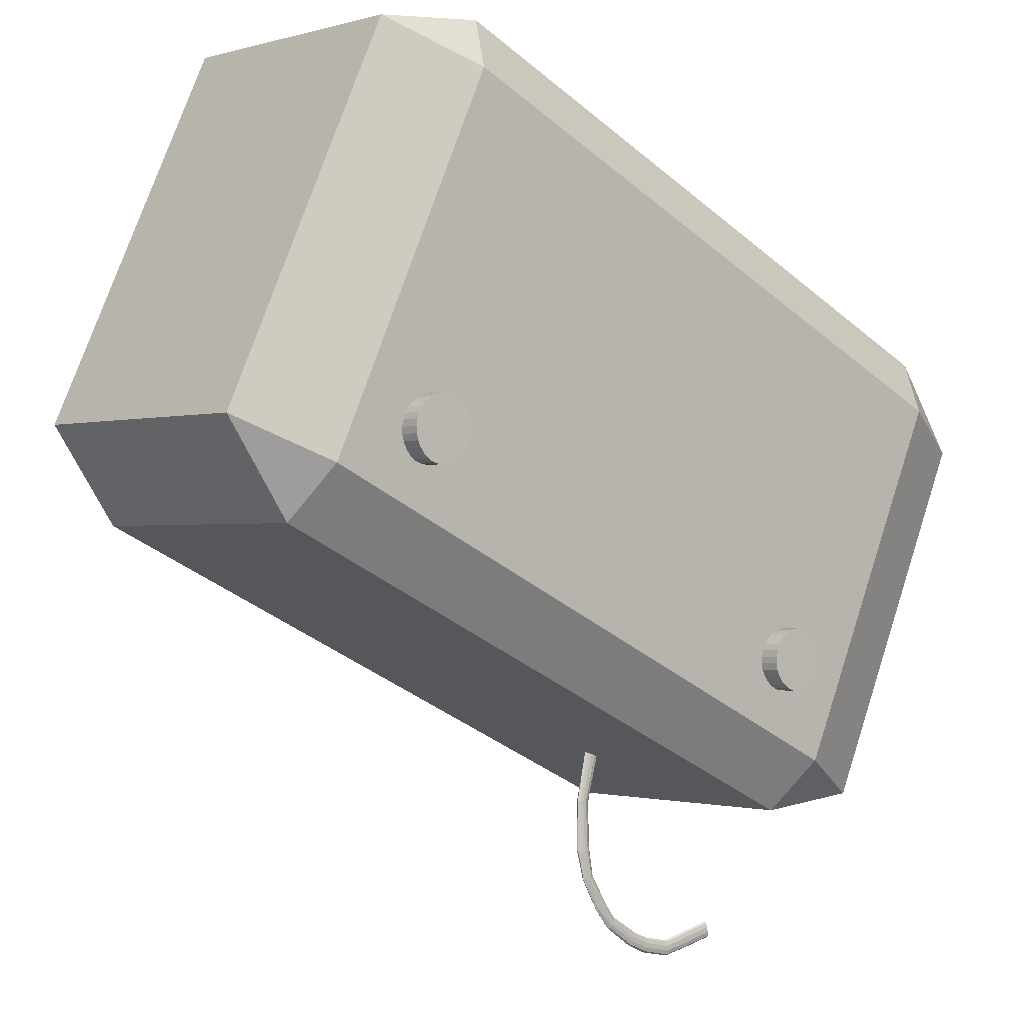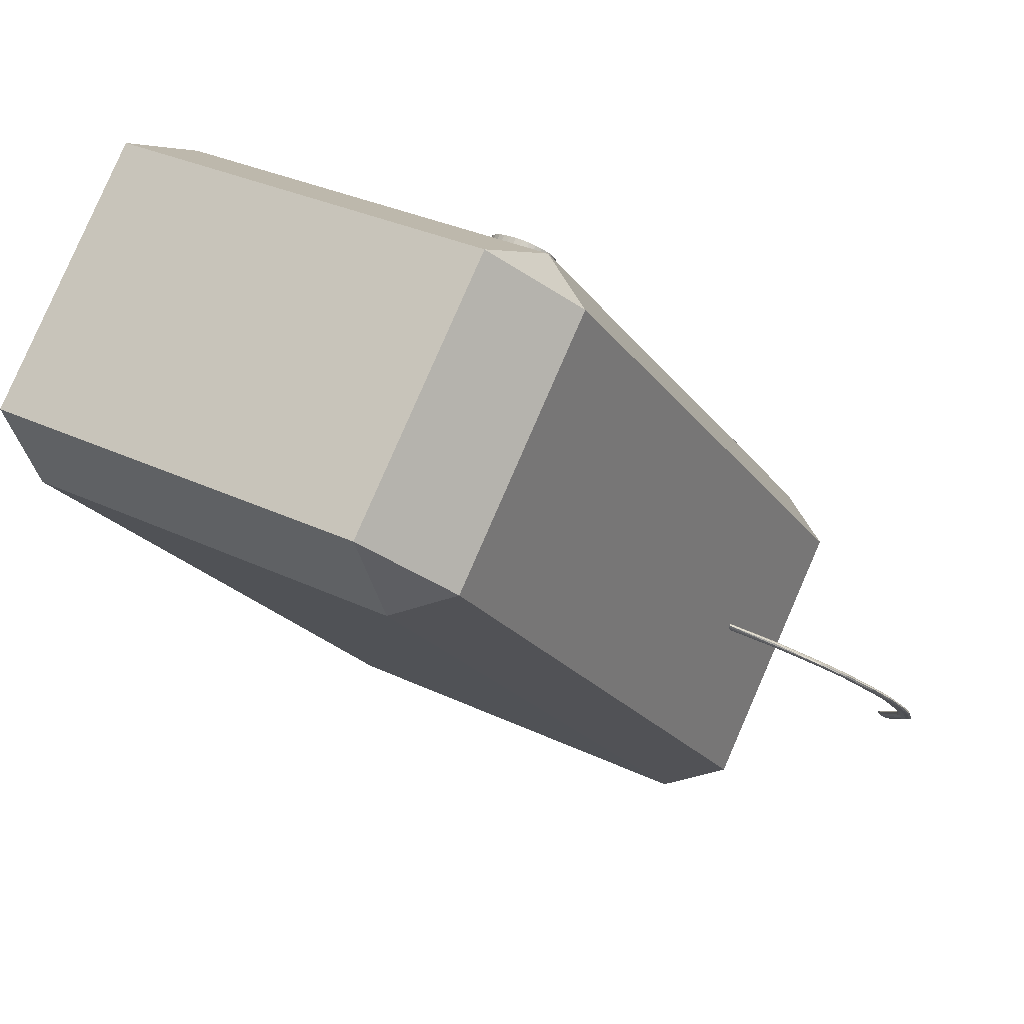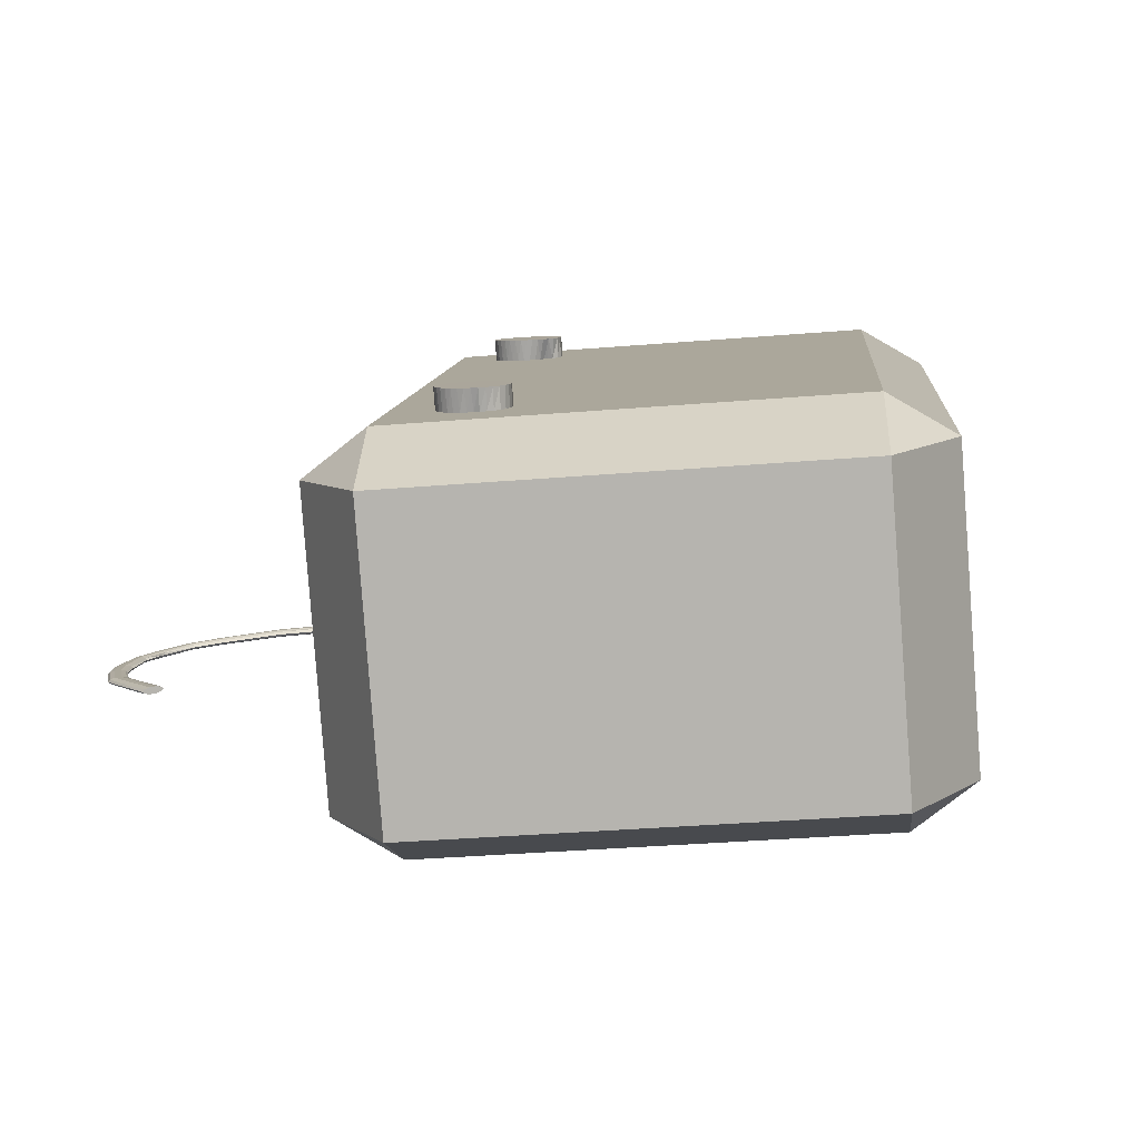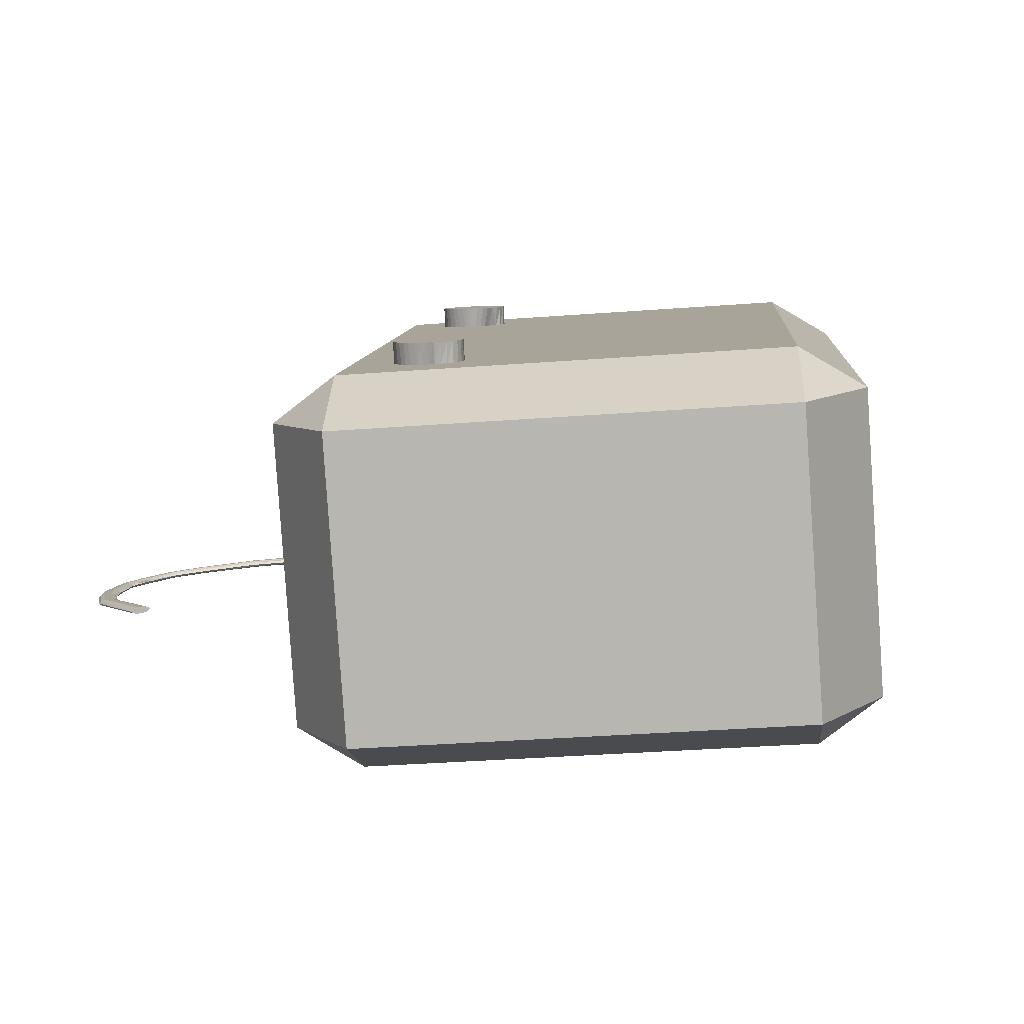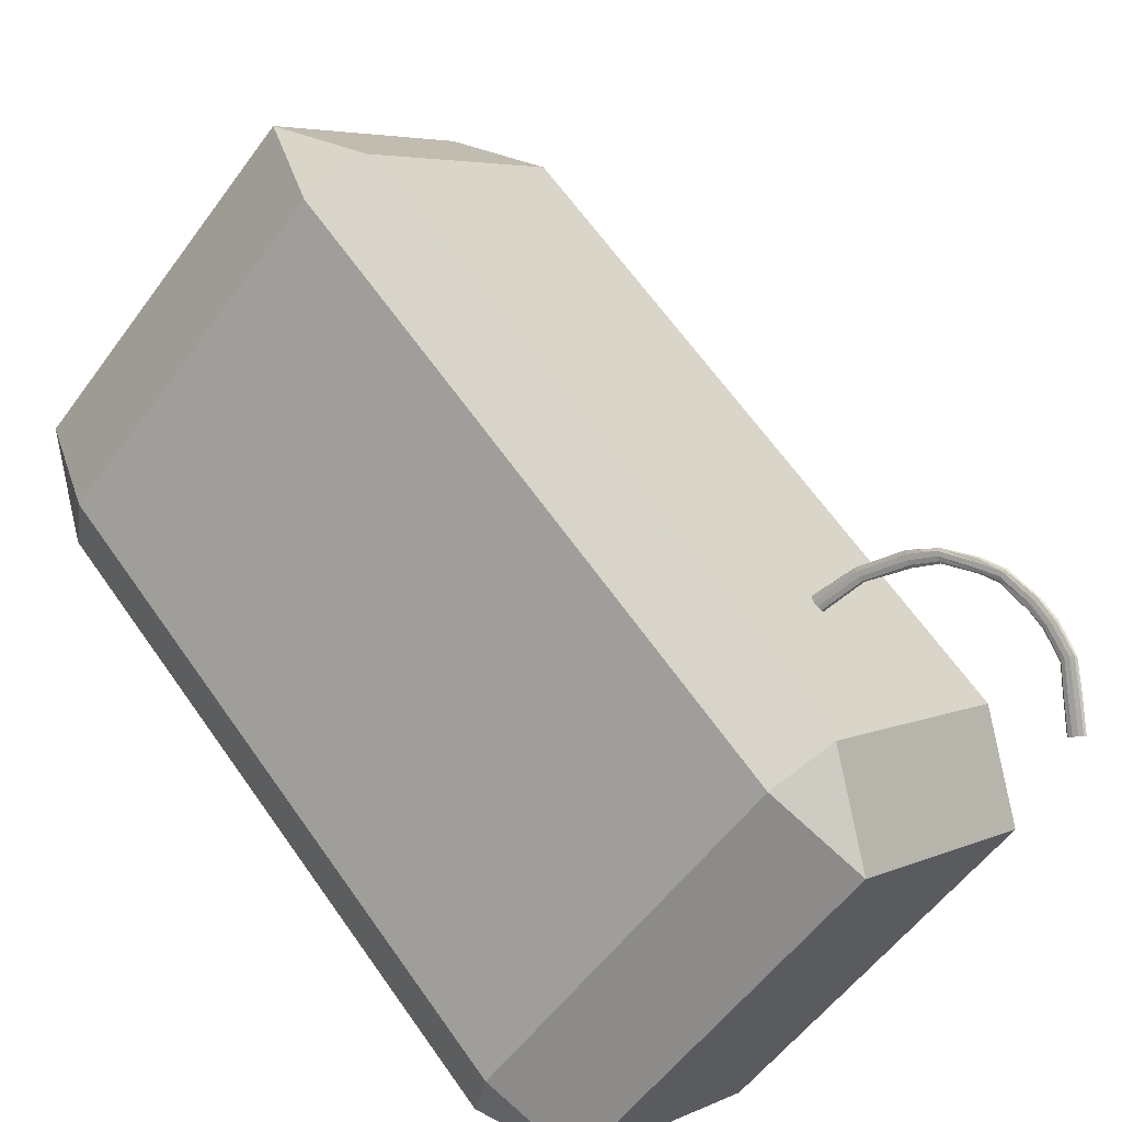
<metadata>
{"format":"obj","ext":"obj","renderer":"f3d","projection":"perspective","resolution":1024,"background":"white","views":[{"elev":71.6,"azim":18.2,"up":"+Y"},{"elev":31.2,"azim":-55.6,"up":"+Y"},{"elev":-36.4,"azim":96.1,"up":"+Y"},{"elev":-37.3,"azim":95.5,"up":"+Y"},{"elev":-55.0,"azim":-35.4,"up":"+Y"}]}
</metadata>
<code>
g  Mesh Mesh
v -0.4099 0.9451 0.005807
v 0.4099 -0.9451 0.005806
v -0.9451 0.4099 0.005807
v 0.3333 -1.022 1.288
v -1.022 0.3333 0.1662
v 0.3333 -1.022 0.1662
v 1.139 -0.6037 1.288
v 0.6037 -1.139 0.1662
v 1.139 -0.6037 0.1662
v -0.9451 0.4099 1.448
v 0.9451 -0.4099 1.448
v -0.4099 0.9451 1.448
v -0.3333 1.022 1.288
v 1.022 -0.3333 0.1662
v -0.3333 1.022 0.1662
v -0.6037 1.139 1.288
v -0.6037 1.139 0.1662
v 1.022 -0.3333 1.288
v 0.9451 -0.4099 0.005806
v -1.139 0.6037 1.288
v -1.022 0.3333 1.288
v -1.139 0.6037 0.1662
v 0.6037 -1.139 1.288
v 0.4099 -0.9451 1.448
v 0.8864 -0.9068 1.767
v 0.833 -0.8466 1.823
v 0.8303 -0.8507 1.827
v 0.8878 -0.9014 1.763
v 0.8294 -0.8388 1.814
v 0.8848 -0.8942 1.753
v 0.8226 -0.832 1.802
v 0.8784 -0.8878 1.741
v 0.815 -0.8286 1.793
v 0.8712 -0.8848 1.731
v 0.8096 -0.83 1.79
v 0.8644 -0.8915 1.731
v 0.8081 -0.8352 1.793
v 0.8675 -0.8988 1.741
v 0.8105 -0.8418 1.803
v 0.8738 -0.9051 1.753
v 0.8167 -0.848 1.814
v 0.8811 -0.9082 1.763
v 0.8246 -0.8517 1.824
v 0.4041 -0.4354 1.449
v 0.3933 -0.4246 1.449
v 0.4146 -0.424 1.448
v 0.9023 -0.2142 1.072
v 0.9496 -0.1838 1.057
v 0.9507 -0.1842 1.073
v 0.9044 -0.2171 1.059
v 0.9464 -0.1813 1.04
v 0.9028 -0.2161 1.043
v 0.9403 -0.1758 1.024
v 0.8993 -0.2133 1.027
v 0.9311 -0.1672 1.011
v 0.892 -0.2065 1.013
v 0.9204 -0.1569 1.001
v 0.8812 -0.1962 1.002
v 0.9085 -0.1453 0.9936
v 0.8693 -0.1846 0.9951
v 0.8958 -0.1329 0.9897
v 0.8567 -0.1722 0.9912
v 0.883 -0.1201 0.9893
v 0.8312 -0.1467 0.994
v 0.8704 -0.1074 0.9925
v 0.8194 -0.1346 1.001
v 0.8585 -0.09534 0.9991
v 0.8087 -0.1236 1.01
v 0.8478 -0.08435 1.009
v 0.7997 -0.1142 1.023
v 0.8388 -0.07486 1.021
v 0.7926 -0.1065 1.038
v 0.8317 -0.06724 1.036
v 0.7877 -0.1011 1.054
v 0.8269 -0.06177 1.053
v 0.7853 -0.09795 1.072
v 0.8244 -0.05866 1.071
v 0.7854 -0.09733 1.09
v 0.8245 -0.05804 1.089
v 0.788 -0.09921 1.108
v 0.8271 -0.05992 1.107
v 0.793 -0.1035 1.125
v 0.8321 -0.06425 1.123
v 0.8002 -0.1101 1.14
v 0.8393 -0.07084 1.139
v 0.81 -0.1194 1.152
v 0.8491 -0.08005 1.151
v 0.8212 -0.1302 1.161
v 0.8602 -0.09075 1.16
v 0.8333 -0.1419 1.167
v 0.8722 -0.1024 1.166
v 0.8456 -0.1541 1.169
v 0.8846 -0.1146 1.168
v 0.8578 -0.1662 1.167
v 0.8969 -0.1268 1.167
v 0.9087 -0.1386 1.163
v 0.8694 -0.1778 1.162
v 0.9194 -0.1496 1.156
v 0.8798 -0.1885 1.155
v 0.9289 -0.1595 1.146
v 0.889 -0.1979 1.145
v 0.9369 -0.1679 1.134
v 0.8964 -0.2058 1.133
v 0.9432 -0.1747 1.121
v 0.9016 -0.2116 1.119
v 0.9475 -0.1796 1.106
v 0.9045 -0.2151 1.103
v 0.95 -0.1828 1.09
v 0.9048 -0.216 1.088
v -0.1376 0.8256 1.038
v -0.08707 0.8528 1.021
v -0.08157 0.848 1.035
v -0.1404 0.8271 1.016
v -0.09437 0.8595 1.008
v -0.1052 0.8696 0.9984
v -0.1457 0.8317 1.002
v -0.1176 0.8816 0.9928
v -0.1562 0.8418 0.9941
v -0.1306 0.8941 0.9906
v -0.1692 0.8543 0.9919
v -0.1435 0.9067 0.9919
v -0.1822 0.8669 0.9932
v -0.156 0.919 0.9968
v -0.1946 0.8792 0.9981
v -0.1675 0.9304 1.005
v -0.2061 0.8906 1.006
v -0.1776 0.9405 1.016
v -0.2245 0.9092 1.031
v -0.1859 0.949 1.03
v -0.2306 0.9157 1.047
v -0.192 0.9555 1.046
v -0.2344 0.92 1.064
v -0.1958 0.9597 1.063
v -0.2357 0.9218 1.082
v -0.1971 0.9616 1.081
v -0.2345 0.9212 1.1
v -0.1958 0.9609 1.099
v -0.2307 0.9181 1.118
v -0.1921 0.9578 1.116
v -0.2246 0.9126 1.134
v -0.1859 0.9524 1.133
v -0.2163 0.9051 1.148
v -0.1777 0.9449 1.147
v -0.2063 0.8957 1.16
v -0.1676 0.9355 1.159
v -0.1948 0.8849 1.169
v -0.1562 0.9246 1.168
v -0.1823 0.8729 1.175
v -0.1437 0.9127 1.173
v -0.1688 0.8599 1.174
v -0.1303 0.8998 1.174
v -0.1558 0.8472 1.17
v -0.1173 0.8871 1.17
v -0.144 0.8356 1.162
v -0.1054 0.8754 1.163
v -0.09487 0.865 1.153
v -0.1339 0.8255 1.151
v -0.08624 0.8562 1.14
v -0.1258 0.8174 1.138
v -0.07957 0.8494 1.126
v -0.1202 0.8116 1.123
v -0.07501 0.8445 1.111
v -0.117 0.808 1.107
v -0.07268 0.8417 1.095
v -0.1159 0.8065 1.091
v -0.07243 0.8409 1.079
v -0.1173 0.8074 1.075
v -0.07404 0.8419 1.064
v -0.1215 0.811 1.061
v -0.07722 0.8444 1.049
v -0.1283 0.8171 1.048
v 0.4493 -0.4764 1.719
v 0.4091 -0.4295 1.591
v 0.4069 -0.434 1.589
v 0.4537 -0.485 1.716
v 0.4114 -0.4427 1.586
v 0.4632 -0.4945 1.709
v 0.4208 -0.4521 1.583
v 0.4733 -0.5004 1.705
v 0.4317 -0.4588 1.581
v 0.4379 -0.4582 1.583
v 0.4804 -0.494 1.704
v 0.4355 -0.4491 1.583
v 0.4319 -0.4413 1.584
v 0.4245 -0.4339 1.586
v 0.4779 -0.4873 1.708
v 0.4164 -0.43 1.588
v 0.4717 -0.4811 1.713
v 0.4645 -0.4781 1.719
v 0.5478 -0.5749 1.846
v 0.4927 -0.5131 1.79
v 0.4897 -0.5168 1.788
v 0.5489 -0.5802 1.838
v 0.4889 -0.5202 1.782
v 0.5554 -0.5867 1.828
v 0.4959 -0.5272 1.774
v 0.5634 -0.5905 1.822
v 0.505 -0.5321 1.768
v 0.5121 -0.5325 1.765
v 0.5684 -0.582 1.818
v 0.5122 -0.5258 1.768
v 0.5116 -0.5211 1.773
v 0.5078 -0.5172 1.78
v 0.5677 -0.5772 1.826
v 0.5025 -0.5161 1.786
v 0.564 -0.5734 1.836
v 0.559 -0.5726 1.847
v 0.6654 -0.6925 1.897
v 0.5999 -0.6203 1.884
v 0.5953 -0.6224 1.88
v 0.6625 -0.6938 1.886
v 0.5905 -0.6217 1.872
v 0.6644 -0.6957 1.873
v 0.5942 -0.6255 1.86
v 0.5987 -0.6258 1.851
v 0.6065 -0.6268 1.846
v 0.6707 -0.6979 1.86
v 0.6763 -0.6899 1.861
v 0.6086 -0.6222 1.849
v 0.6084 -0.6178 1.859
v 0.6085 -0.6179 1.87
v 0.6782 -0.6877 1.872
v 0.6072 -0.6208 1.879
v 0.6777 -0.6871 1.885
v 0.6753 -0.6889 1.896
v 0.7765 -0.8036 1.873
v 0.7181 -0.7385 1.898
v 0.7124 -0.7396 1.894
v 0.7072 -0.7385 1.884
v 0.707 -0.7383 1.87
v 0.7699 -0.8012 1.864
v 0.7097 -0.7368 1.859
v 0.7665 -0.7978 1.851
v 0.7128 -0.7331 1.855
v 0.767 -0.7941 1.84
v 0.775 -0.7886 1.838
v 0.7161 -0.7297 1.859
v 0.7798 -0.7892 1.849
v 0.72 -0.7295 1.869
v 0.7844 -0.7938 1.861
v 0.7225 -0.7319 1.882
v 0.7858 -0.7994 1.872
v 0.7226 -0.7362 1.893
v 0.7834 -0.8037 1.875
v 0.7705 -0.7909 1.834
v 0.6727 -0.6931 1.9
v 0.6742 -0.6946 1.856
v 0.5544 -0.5748 1.852
v 0.5699 -0.5902 1.821
v 0.4552 -0.4755 1.724
v 0.4816 -0.502 1.701
v 0.3868 -0.4071 1.453
v 0.3933 -0.4069 1.453
v 0.4039 -0.4133 1.45
v 0.4213 -0.4349 1.448
v 0.4213 -0.4417 1.448
v 0.4148 -0.4419 1.449
v 0.3867 -0.4138 1.451
v 0.8658 -0.8862 1.728
v 0.8438 -0.1594 0.9909
v -0.1369 0.8242 1.028
v -0.2162 0.9007 1.017
f 1 2 3
f 4 5 6
f 7 8 9
f 10 11 12
f 13 14 15
f 16 12 13
f 1 17 15
f 18 11 7
f 14 9 19
f 20 21 10
f 5 22 3
f 4 23 24
f 2 8 6
f 2 5 3
f 3 17 1
f 15 16 13
f 23 6 8
f 9 18 7
f 22 21 20
f 24 7 11
f 11 13 12
f 19 8 2
f 10 4 24
f 12 20 10
f 1 14 19
f 20 17 22
f 25 26 27
f 28 29 26
f 30 31 29
f 32 33 31
f 34 35 33
f 35 36 37
f 37 38 39
f 39 40 41
f 32 30 40
f 41 42 43
f 43 25 27
f 44 45 46
f 47 48 49
f 50 51 48
f 52 53 51
f 54 55 53
f 56 57 55
f 58 59 57
f 60 61 59
f 62 63 61
f 63 64 65
f 65 66 67
f 67 68 69
f 69 70 71
f 71 72 73
f 73 74 75
f 75 76 77
f 77 78 79
f 79 80 81
f 81 82 83
f 83 84 85
f 85 86 87
f 87 88 89
f 89 90 91
f 91 92 93
f 93 94 95
f 94 96 95
f 97 98 96
f 99 100 98
f 101 102 100
f 103 104 102
f 105 106 104
f 107 108 106
f 109 49 108
f 104 106 81
f 110 111 112
f 111 113 114
f 113 115 114
f 116 117 115
f 118 119 117
f 120 121 119
f 122 123 121
f 124 125 123
f 126 127 125
f 127 128 129
f 129 130 131
f 131 132 133
f 133 134 135
f 135 136 137
f 137 138 139
f 139 140 141
f 141 142 143
f 143 144 145
f 145 146 147
f 147 148 149
f 149 150 151
f 151 152 153
f 153 154 155
f 154 156 155
f 157 158 156
f 159 160 158
f 161 162 160
f 163 164 162
f 165 166 164
f 167 168 166
f 169 170 168
f 171 112 170
f 166 168 133
f 172 173 174
f 175 174 176
f 177 176 178
f 179 178 180
f 181 179 180
f 182 181 183
f 184 182 183
f 185 186 184
f 187 188 185
f 173 189 187
f 190 191 192
f 193 192 194
f 195 194 196
f 197 196 198
f 199 197 198
f 200 199 201
f 202 200 201
f 203 204 202
f 205 206 203
f 191 207 205
f 208 209 210
f 211 210 212
f 213 212 214
f 215 213 214
f 216 217 215
f 218 216 219
f 220 218 219
f 221 222 220
f 223 224 221
f 209 225 223
f 226 227 228
f 229 226 228
f 230 231 229
f 232 233 230
f 234 235 232
f 236 234 237
f 238 237 239
f 240 239 241
f 242 241 243
f 244 243 227
f 226 27 244
f 231 43 226
f 233 41 231
f 235 39 233
f 245 37 235
f 33 245 236
f 31 236 238
f 29 238 240
f 26 240 242
f 27 242 244
f 227 225 246
f 225 241 224
f 241 222 224
f 239 218 222
f 237 247 218
f 247 232 217
f 217 230 213
f 213 229 211
f 229 208 211
f 228 246 208
f 248 223 207
f 207 221 206
f 206 220 204
f 204 219 200
f 219 249 200
f 249 215 197
f 215 195 197
f 214 193 195
f 212 190 193
f 210 248 190
f 250 205 189
f 189 203 188
f 188 202 186
f 186 201 182
f 182 199 251
f 199 179 251
f 198 177 179
f 196 175 177
f 194 172 175
f 192 250 172
f 252 187 253
f 253 185 254
f 254 184 46
f 46 183 255
f 183 256 255
f 256 180 257
f 180 44 257
f 178 45 44
f 176 258 45
f 174 252 258
f 1 19 2
f 4 21 5
f 7 23 8
f 10 24 11
f 13 18 14
f 2 6 5
f 3 22 17
f 15 17 16
f 23 4 6
f 9 14 18
f 22 5 21
f 24 23 7
f 11 18 13
f 19 9 8
f 10 21 4
f 12 16 20
f 1 15 14
f 20 16 17
f 25 28 26
f 28 30 29
f 30 32 31
f 32 34 33
f 34 259 35
f 35 259 36
f 37 36 38
f 39 38 40
f 30 28 40
f 28 25 42
f 40 28 42
f 40 38 32
f 38 36 34
f 36 259 34
f 34 32 38
f 41 40 42
f 43 42 25
f 258 252 253
f 253 254 258
f 254 46 45
f 258 254 45
f 46 255 44
f 255 256 257
f 44 255 257
f 47 50 48
f 50 52 51
f 52 54 53
f 54 56 55
f 56 58 57
f 58 60 59
f 60 62 61
f 62 260 63
f 63 260 64
f 65 64 66
f 67 66 68
f 69 68 70
f 71 70 72
f 73 72 74
f 75 74 76
f 77 76 78
f 79 78 80
f 81 80 82
f 83 82 84
f 85 84 86
f 87 86 88
f 89 88 90
f 91 90 92
f 93 92 94
f 94 97 96
f 97 99 98
f 99 101 100
f 101 103 102
f 103 105 104
f 105 107 106
f 107 109 108
f 109 47 49
f 108 49 77
f 49 48 75
f 77 49 75
f 48 51 73
f 51 53 71
f 73 51 71
f 53 55 71
f 55 57 69
f 57 59 67
f 59 61 65
f 61 63 65
f 65 67 59
f 67 69 57
f 69 71 55
f 73 75 48
f 77 79 108
f 79 81 106
f 108 79 106
f 81 83 104
f 83 85 102
f 104 83 102
f 85 87 100
f 87 89 98
f 100 87 98
f 89 91 96
f 91 93 95
f 96 91 95
f 96 98 89
f 100 102 85
f 110 261 111
f 111 261 113
f 113 116 115
f 116 118 117
f 118 120 119
f 120 122 121
f 122 124 123
f 124 126 125
f 126 262 127
f 127 262 128
f 129 128 130
f 131 130 132
f 133 132 134
f 135 134 136
f 137 136 138
f 139 138 140
f 141 140 142
f 143 142 144
f 145 144 146
f 147 146 148
f 149 148 150
f 151 150 152
f 153 152 154
f 154 157 156
f 157 159 158
f 159 161 160
f 161 163 162
f 163 165 164
f 165 167 166
f 167 169 168
f 169 171 170
f 171 110 112
f 170 112 131
f 112 111 127
f 111 114 125
f 114 115 123
f 115 117 123
f 117 119 121
f 123 117 121
f 123 125 114
f 125 127 111
f 127 129 112
f 129 131 112
f 131 133 170
f 133 135 166
f 170 133 168
f 135 137 164
f 137 139 162
f 135 164 166
f 139 141 160
f 141 143 158
f 143 145 156
f 145 147 155
f 147 149 151
f 151 153 147
f 153 155 147
f 155 156 145
f 156 158 143
f 158 160 141
f 160 162 139
f 162 164 137
f 172 250 173
f 175 172 174
f 177 175 176
f 179 177 178
f 181 251 179
f 182 251 181
f 184 186 182
f 185 188 186
f 187 189 188
f 173 250 189
f 190 248 191
f 193 190 192
f 195 193 194
f 197 195 196
f 199 249 197
f 200 249 199
f 202 204 200
f 203 206 204
f 205 207 206
f 191 248 207
f 208 246 209
f 211 208 210
f 213 211 212
f 215 217 213
f 216 247 217
f 218 247 216
f 220 222 218
f 221 224 222
f 223 225 224
f 209 246 225
f 226 244 227
f 229 231 226
f 230 233 231
f 232 235 233
f 234 245 235
f 236 245 234
f 238 236 237
f 240 238 239
f 242 240 241
f 244 242 243
f 226 43 27
f 231 41 43
f 233 39 41
f 235 37 39
f 245 35 37
f 33 35 245
f 31 33 236
f 29 31 238
f 26 29 240
f 27 26 242
f 227 243 225
f 225 243 241
f 241 239 222
f 239 237 218
f 237 234 247
f 247 234 232
f 217 232 230
f 213 230 229
f 229 228 208
f 228 227 246
f 248 209 223
f 207 223 221
f 206 221 220
f 204 220 219
f 219 216 249
f 249 216 215
f 215 214 195
f 214 212 193
f 212 210 190
f 210 209 248
f 250 191 205
f 189 205 203
f 188 203 202
f 186 202 201
f 182 201 199
f 199 198 179
f 198 196 177
f 196 194 175
f 194 192 172
f 192 191 250
f 252 173 187
f 253 187 185
f 254 185 184
f 46 184 183
f 183 181 256
f 256 181 180
f 180 178 44
f 178 176 45
f 176 174 258
f 174 173 252

</code>
